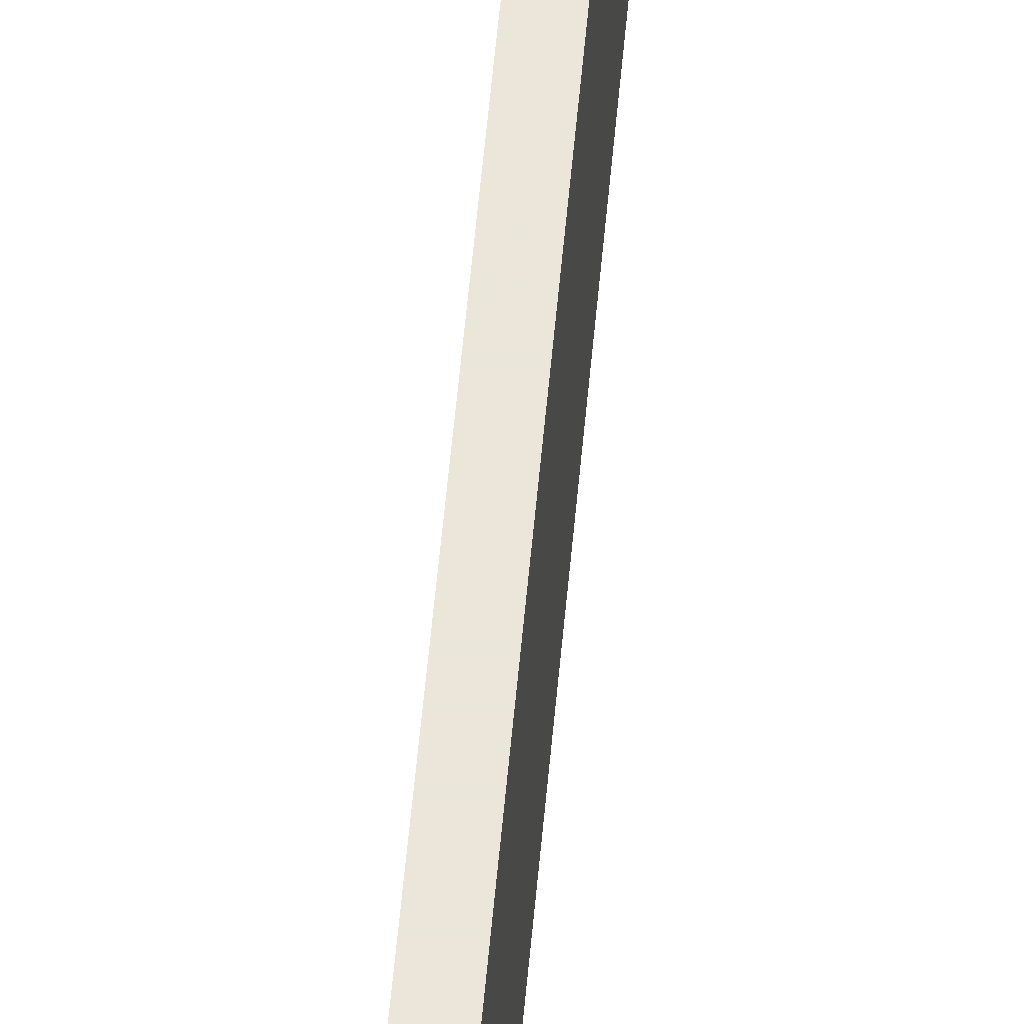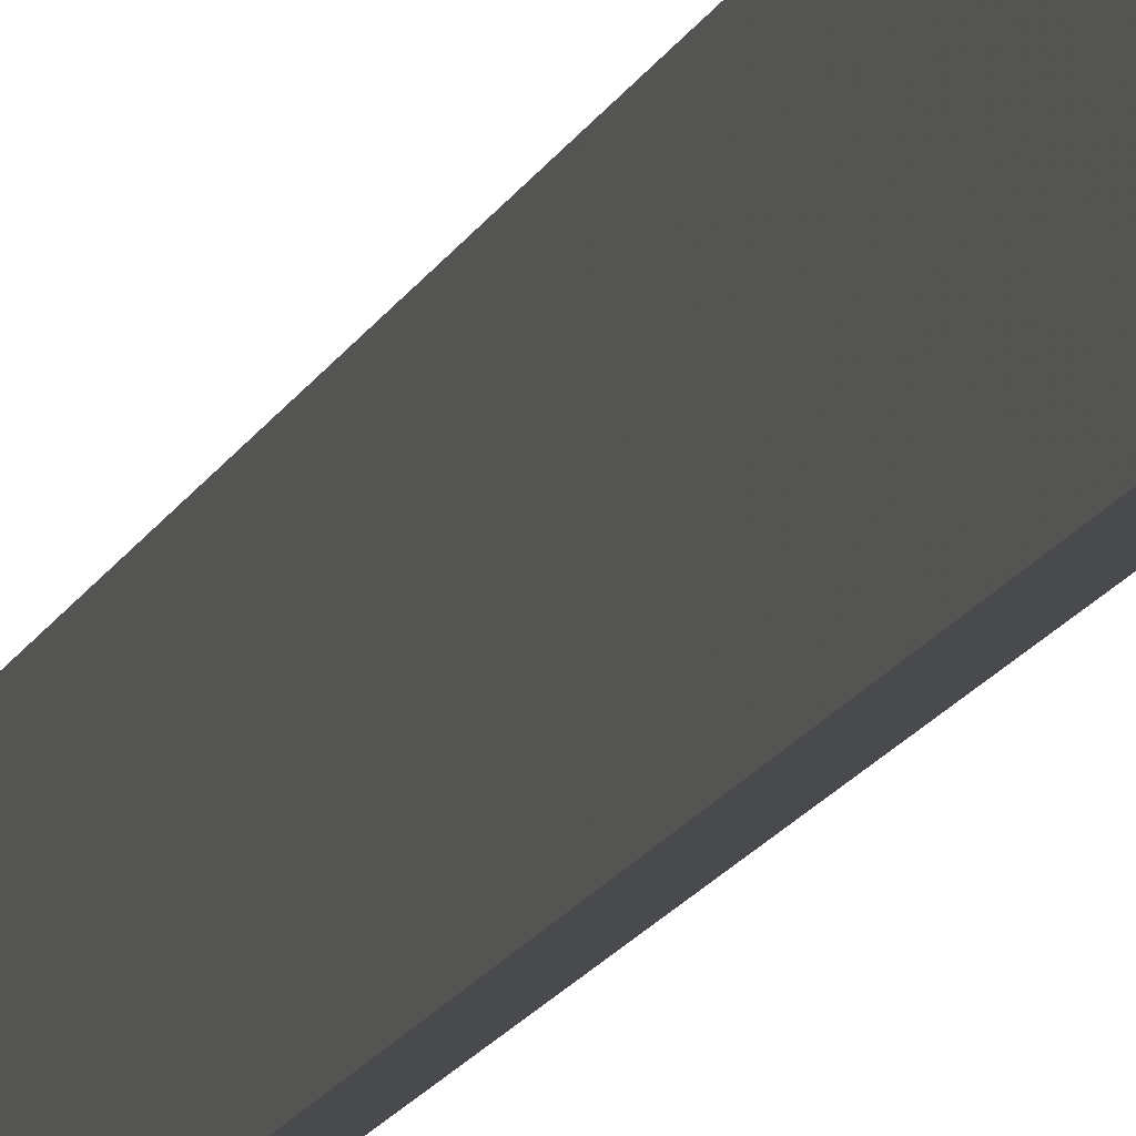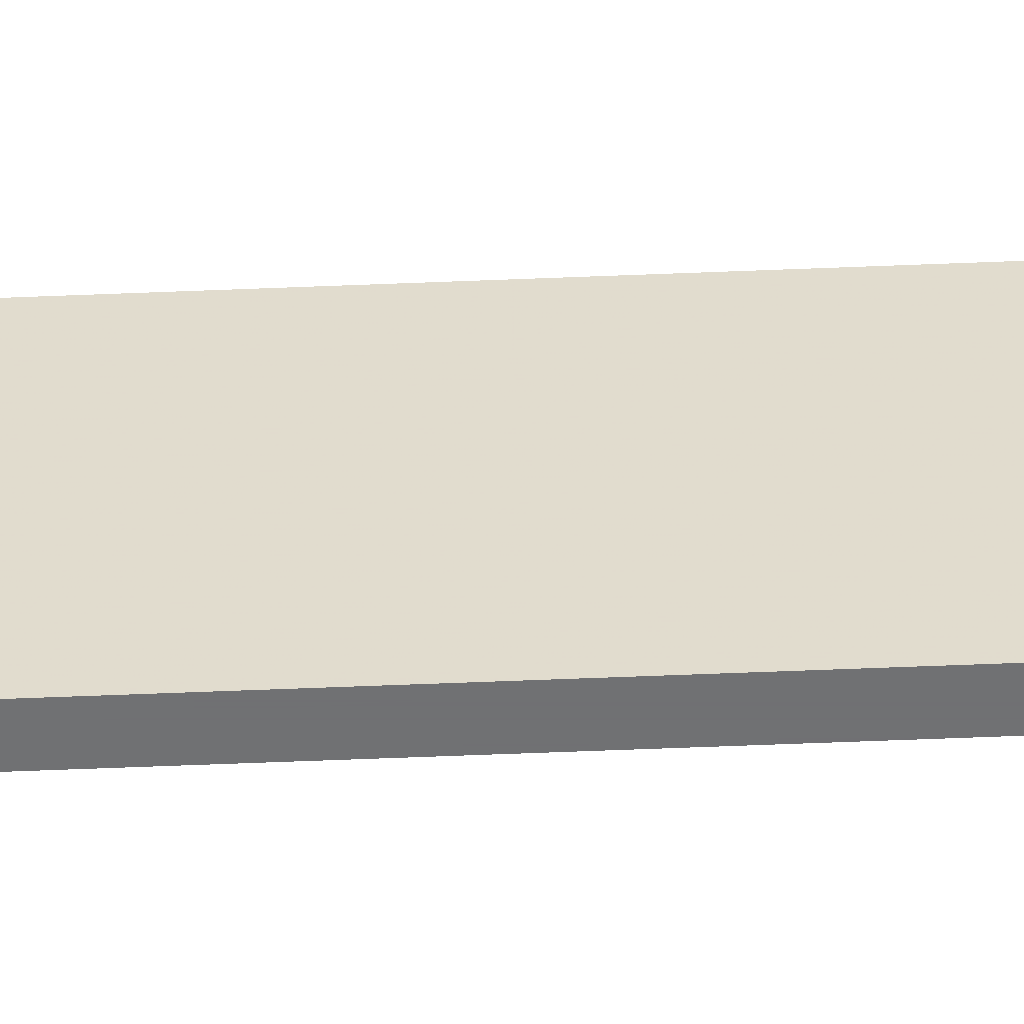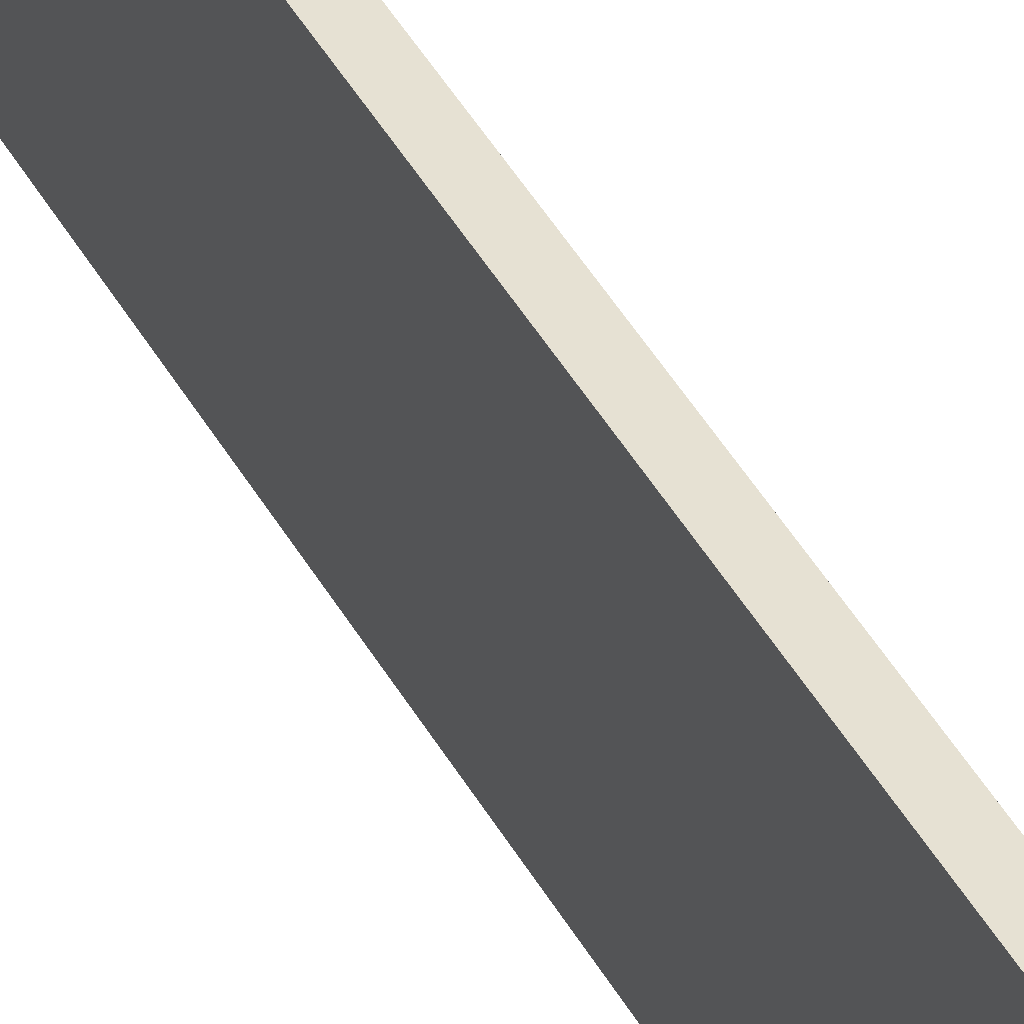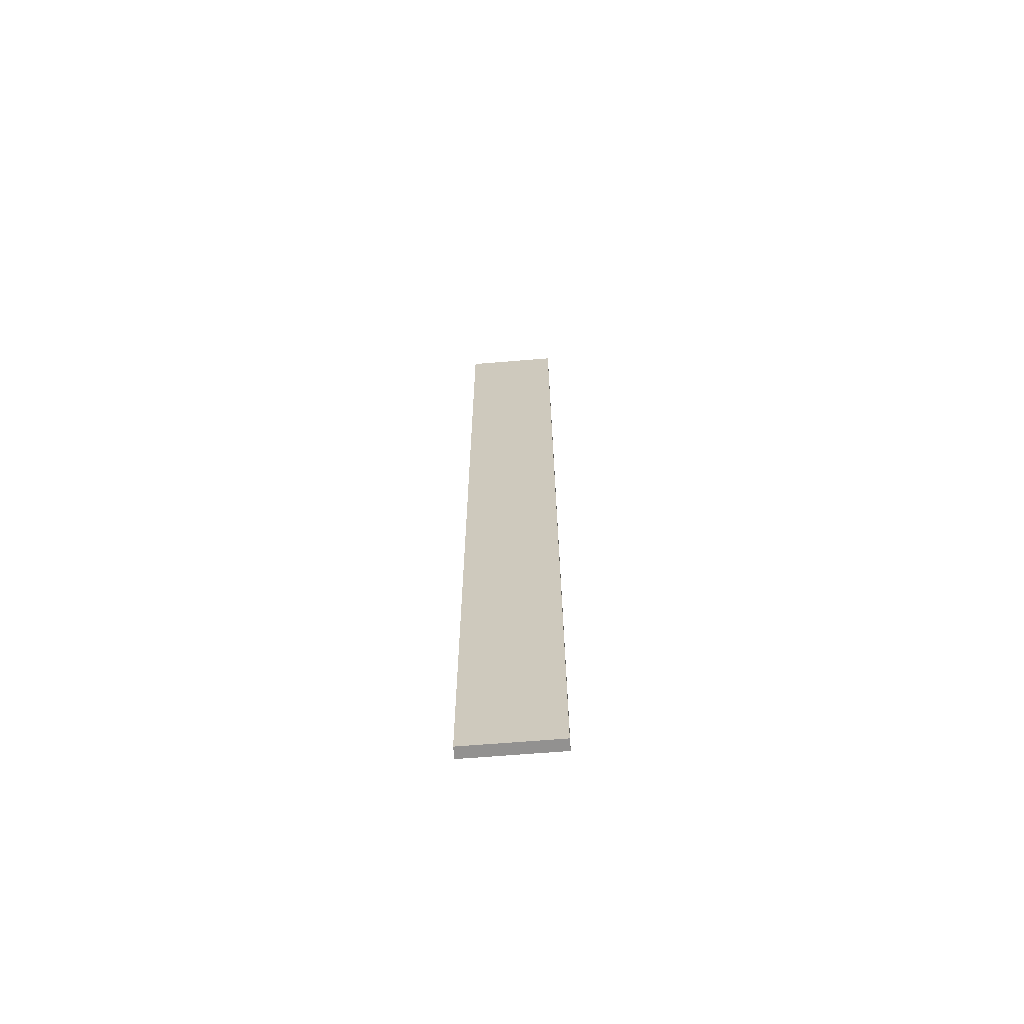
<metadata>
{"format":"obj","ext":"obj","renderer":"f3d","projection":"perspective","resolution":1024,"background":"white","views":[{"elev":55.0,"azim":5.0,"up":"+Y"},{"elev":-13.3,"azim":164.5,"up":"+Y"},{"elev":-55.1,"azim":-87.5,"up":"+Y"},{"elev":38.8,"azim":-25.0,"up":"+Y"},{"elev":-66.1,"azim":94.7,"up":"+Z"}]}
</metadata>
<code>
v 1080 64 -320
v 1088 0 -320
v 1080 0 -320
v 1088 64 -320
v 1080 0 320
v 1088 64 320
v 1080 64 320
v 1088 0 320
v 1088 0 -128
v 1080 0 -128
v 1088 0 96
v 1080 0 96
v 1080 64 -128
v 1088 64 -128
v 1080 64 96
v 1088 64 96
f 1 2 3
f 1 4 2
f 5 6 7
f 5 8 6
f 9 3 2
f 9 10 3
f 11 10 9
f 11 12 10
f 8 12 11
f 8 5 12
f 13 4 1
f 13 14 4
f 15 14 13
f 15 16 14
f 7 16 15
f 7 6 16
f 14 2 4
f 14 9 2
f 16 9 14
f 16 11 9
f 6 11 16
f 6 8 11
f 10 1 3
f 10 13 1
f 12 13 10
f 12 15 13
f 5 15 12
f 5 7 15

</code>
